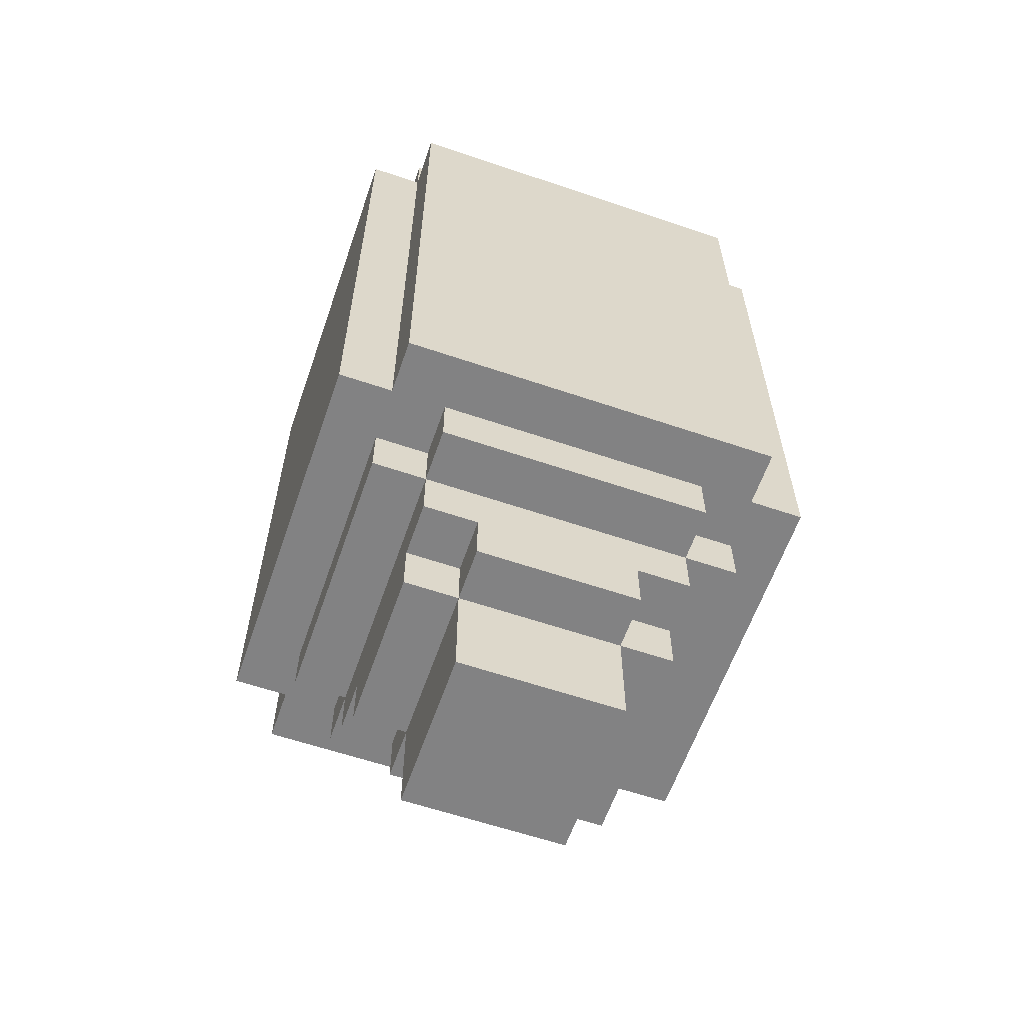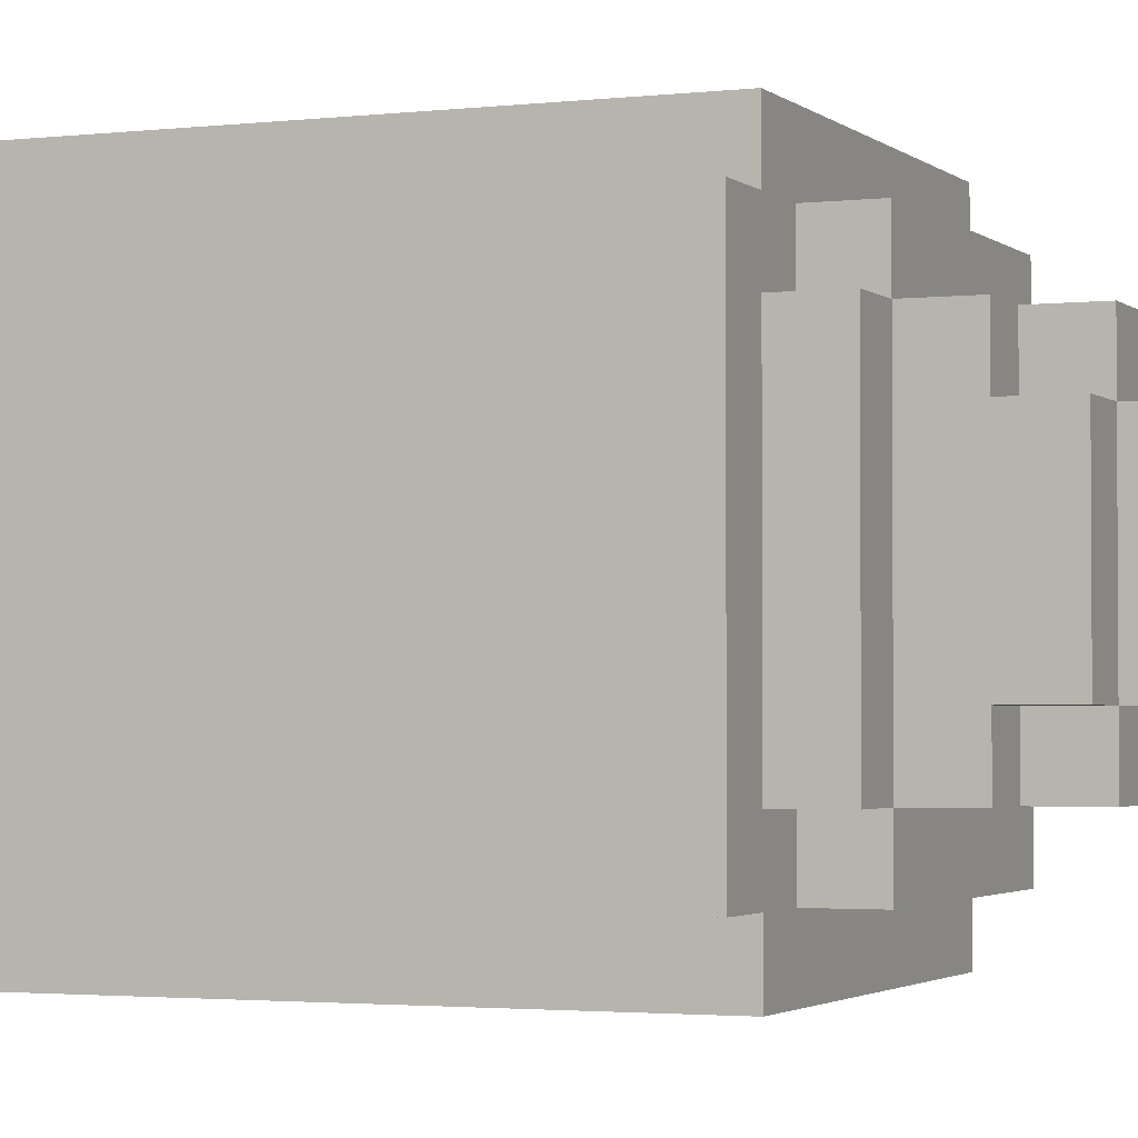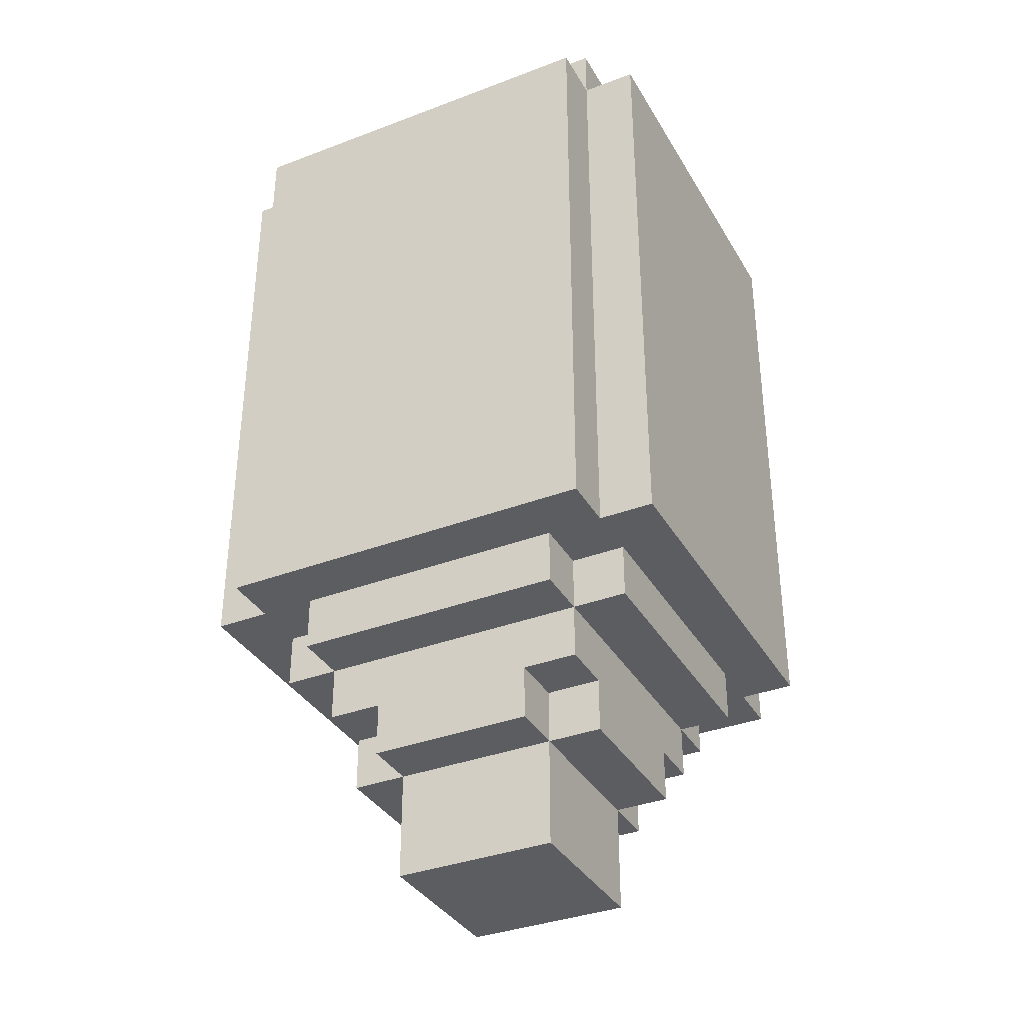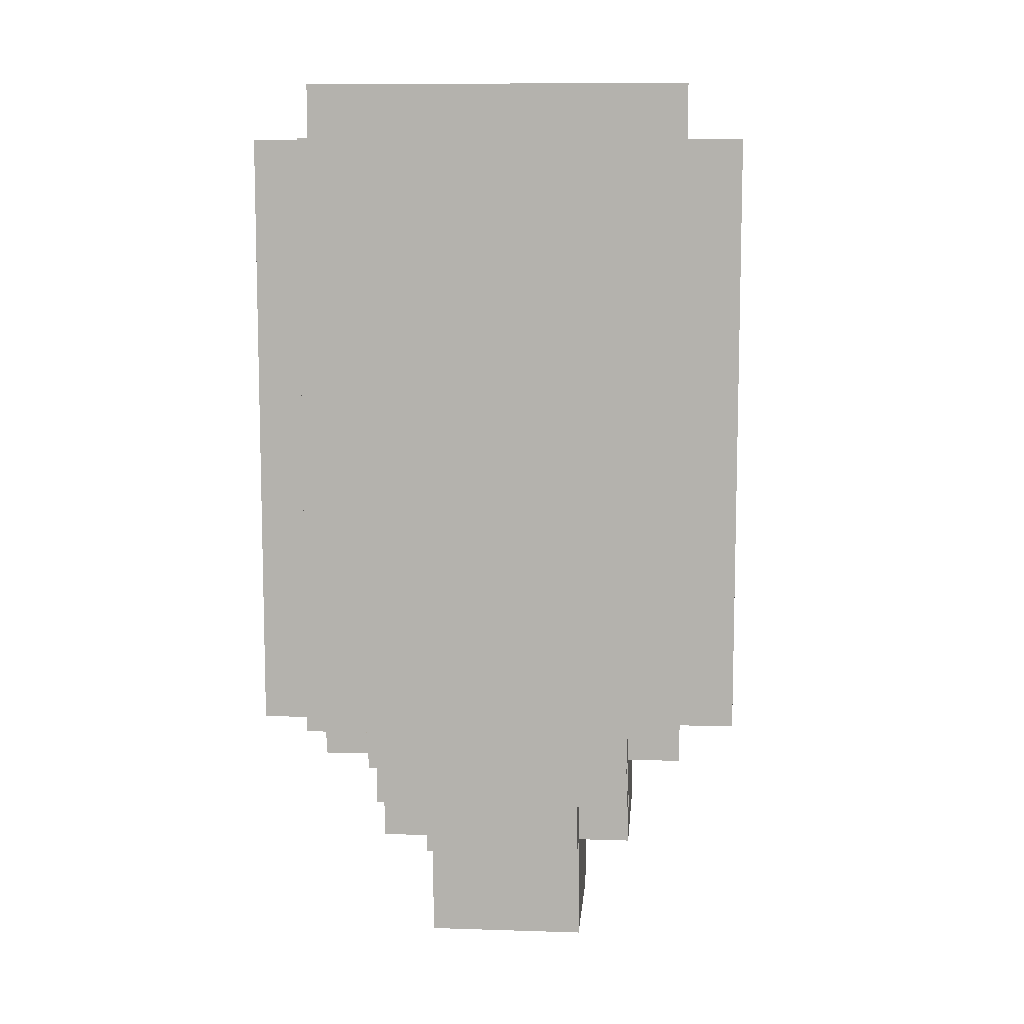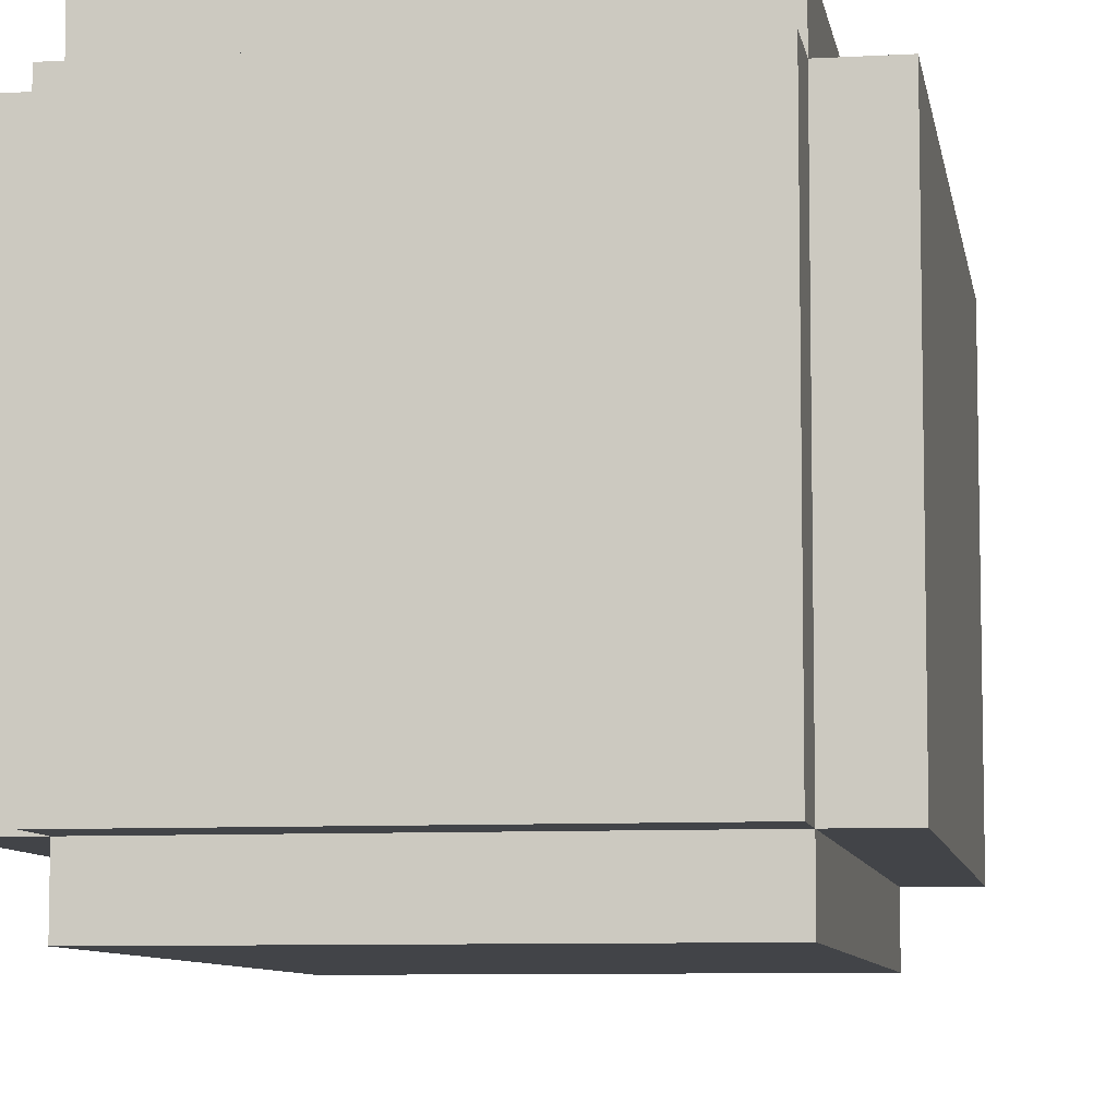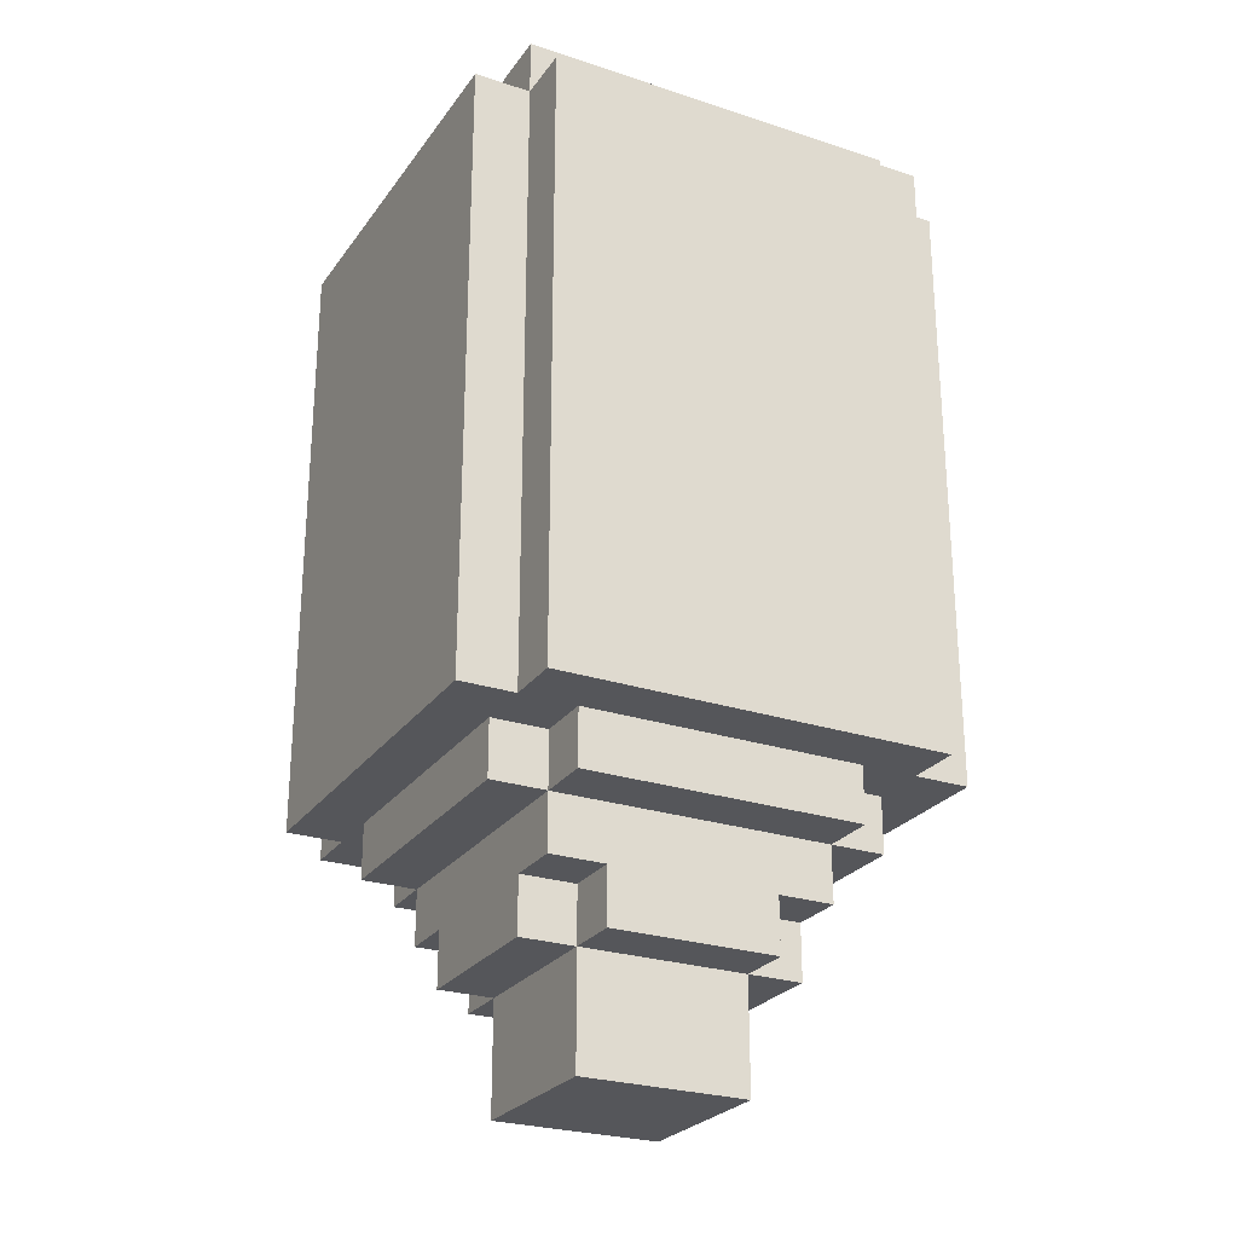
<metadata>
{"format":"obj","ext":"obj","renderer":"f3d","projection":"perspective","resolution":1024,"background":"white","views":[{"elev":-60.9,"azim":70.9,"up":"+Z"},{"elev":-2.3,"azim":112.8,"up":"+Y"},{"elev":-35.6,"azim":-153.4,"up":"+Z"},{"elev":9.4,"azim":-85.2,"up":"+Z"},{"elev":-7.8,"azim":9.1,"up":"+Y"},{"elev":-25.9,"azim":62.5,"up":"+Z"}]}
</metadata>
<code>
o Bottle_Water-5
v 0.09 0.07 -0.02261
v 0.09 -0.07 -0.02261
v 0.09 0.07 0.03739
v 0.09 -0.07 0.03739
v 0.09 0.07 0.1974
v 0.09 -0.07 0.1974
v 0.07 0.05 -0.04261
v 0.07 -0.05 -0.04261
v 0.07 0.09 -0.02261
v 0.07 0.07 -0.02261
v 0.07 0.05 -0.02261
v 0.07 -0.05 -0.02261
v 0.07 -0.07 -0.02261
v 0.07 -0.09 -0.02261
v 0.07 0.09 0.03739
v 0.07 0.07 0.03739
v 0.07 -0.07 0.03739
v 0.07 -0.09 0.03739
v 0.07 0.09 0.1974
v 0.07 0.07 0.1974
v 0.07 -0.07 0.1974
v 0.07 -0.09 0.1974
v 0.07 0.07 0.2174
v 0.07 -0.07 0.2174
v 0.05 0.03 -0.08261
v 0.05 -0.03 -0.08261
v 0.05 0.05 -0.06261
v 0.05 0.03 -0.06261
v 0.05 -0.03 -0.06261
v 0.05 -0.05 -0.06261
v 0.05 0.07 -0.04261
v 0.05 0.05 -0.04261
v 0.05 -0.05 -0.04261
v 0.05 -0.07 -0.04261
v 0.05 0.07 -0.02261
v 0.05 0.05 -0.02261
v 0.05 -0.05 -0.02261
v 0.05 -0.07 -0.02261
v 0.03 0.03 -0.1226
v 0.03 -0.03 -0.1226
v 0.03 0.05 -0.08261
v 0.03 0.03 -0.08261
v 0.03 -0.03 -0.08261
v 0.03 -0.05 -0.08261
v 0.03 0.05 -0.06261
v 0.03 0.03 -0.06261
v 0.03 -0.03 -0.06261
v 0.03 -0.05 -0.06261
v -0.03 0.03 -0.1226
v -0.03 -0.03 -0.1226
v -0.03 0.05 -0.08261
v -0.03 0.03 -0.08261
v -0.03 -0.03 -0.08261
v -0.03 -0.05 -0.08261
v -0.03 0.05 -0.06261
v -0.03 0.03 -0.06261
v -0.03 -0.03 -0.06261
v -0.03 -0.05 -0.06261
v -0.05 0.03 -0.08261
v -0.05 -0.03 -0.08261
v -0.05 0.05 -0.06261
v -0.05 0.03 -0.06261
v -0.05 -0.03 -0.06261
v -0.05 -0.05 -0.06261
v -0.05 0.07 -0.04261
v -0.05 0.05 -0.04261
v -0.05 -0.05 -0.04261
v -0.05 -0.07 -0.04261
v -0.05 0.07 -0.02261
v -0.05 0.05 -0.02261
v -0.05 -0.05 -0.02261
v -0.05 -0.07 -0.02261
v -0.07 0.05 -0.04261
v -0.07 -0.05 -0.04261
v -0.07 0.09 -0.02261
v -0.07 0.07 -0.02261
v -0.07 0.05 -0.02261
v -0.07 -0.05 -0.02261
v -0.07 -0.07 -0.02261
v -0.07 -0.09 -0.02261
v -0.07 0.09 0.03739
v -0.07 0.07 0.03739
v -0.07 -0.07 0.03739
v -0.07 -0.09 0.03739
v -0.07 0.09 0.1974
v -0.07 0.07 0.1974
v -0.07 -0.07 0.1974
v -0.07 -0.09 0.1974
v -0.07 0.07 0.2174
v -0.07 -0.07 0.2174
v -0.09 0.07 -0.02261
v -0.09 -0.07 -0.02261
v -0.09 0.07 0.03739
v -0.09 -0.07 0.03739
v -0.09 0.07 0.1974
v -0.09 -0.07 0.1974
v 0.07 0.09 -0.02261
v 0.07 0.09 0.03739
v 0.07 0.09 0.1974
v -0.07 0.09 -0.02261
v -0.07 0.09 0.03739
v -0.07 0.09 0.1974
v 0.09 0.07 -0.02261
v 0.09 0.07 0.03739
v 0.09 0.07 0.1974
v 0.07 0.07 -0.02261
v 0.07 0.07 0.03739
v 0.07 0.07 0.1974
v 0.07 0.07 0.2174
v 0.05 0.07 -0.04261
v 0.05 0.07 -0.02261
v -0.05 0.07 -0.04261
v -0.05 0.07 -0.02261
v -0.07 0.07 -0.02261
v -0.07 0.07 0.03739
v -0.07 0.07 0.1974
v -0.07 0.07 0.2174
v -0.09 0.07 -0.02261
v -0.09 0.07 0.03739
v -0.09 0.07 0.1974
v 0.07 0.05 -0.04261
v 0.07 0.05 -0.02261
v 0.05 0.05 -0.06261
v 0.05 0.05 -0.04261
v 0.05 0.05 -0.02261
v 0.03 0.05 -0.08261
v 0.03 0.05 -0.06261
v -0.03 0.05 -0.08261
v -0.03 0.05 -0.06261
v -0.05 0.05 -0.06261
v -0.05 0.05 -0.04261
v -0.05 0.05 -0.02261
v -0.07 0.05 -0.04261
v -0.07 0.05 -0.02261
v 0.05 0.03 -0.08261
v 0.05 0.03 -0.06261
v 0.03 0.03 -0.1226
v 0.03 0.03 -0.08261
v 0.03 0.03 -0.06261
v -0.03 0.03 -0.1226
v -0.03 0.03 -0.08261
v -0.03 0.03 -0.06261
v -0.05 0.03 -0.08261
v -0.05 0.03 -0.06261
v 0.05 -0.03 -0.08261
v 0.05 -0.03 -0.06261
v 0.03 -0.03 -0.1226
v 0.03 -0.03 -0.08261
v 0.03 -0.03 -0.06261
v -0.03 -0.03 -0.1226
v -0.03 -0.03 -0.08261
v -0.03 -0.03 -0.06261
v -0.05 -0.03 -0.08261
v -0.05 -0.03 -0.06261
v 0.07 -0.05 -0.04261
v 0.07 -0.05 -0.02261
v 0.05 -0.05 -0.06261
v 0.05 -0.05 -0.04261
v 0.05 -0.05 -0.02261
v 0.03 -0.05 -0.08261
v 0.03 -0.05 -0.06261
v -0.03 -0.05 -0.08261
v -0.03 -0.05 -0.06261
v -0.05 -0.05 -0.06261
v -0.05 -0.05 -0.04261
v -0.05 -0.05 -0.02261
v -0.07 -0.05 -0.04261
v -0.07 -0.05 -0.02261
v 0.09 -0.07 -0.02261
v 0.09 -0.07 0.03739
v 0.09 -0.07 0.1974
v 0.07 -0.07 -0.02261
v 0.07 -0.07 0.03739
v 0.07 -0.07 0.1974
v 0.07 -0.07 0.2174
v 0.05 -0.07 -0.04261
v 0.05 -0.07 -0.02261
v -0.05 -0.07 -0.04261
v -0.05 -0.07 -0.02261
v -0.07 -0.07 -0.02261
v -0.07 -0.07 0.03739
v -0.07 -0.07 0.1974
v -0.07 -0.07 0.2174
v -0.09 -0.07 -0.02261
v -0.09 -0.07 0.03739
v -0.09 -0.07 0.1974
v 0.07 -0.09 -0.02261
v 0.07 -0.09 0.03739
v 0.07 -0.09 0.1974
v -0.07 -0.09 -0.02261
v -0.07 -0.09 0.03739
v -0.07 -0.09 0.1974
v 0.03 0.03 -0.1226
v -0.03 0.03 -0.1226
v 0.03 -0.03 -0.1226
v -0.03 -0.03 -0.1226
v 0.03 0.05 -0.08261
v -0.03 0.05 -0.08261
v 0.05 0.03 -0.08261
v 0.03 0.03 -0.08261
v -0.03 0.03 -0.08261
v -0.05 0.03 -0.08261
v 0.05 -0.03 -0.08261
v 0.03 -0.03 -0.08261
v -0.03 -0.03 -0.08261
v -0.05 -0.03 -0.08261
v 0.03 -0.05 -0.08261
v -0.03 -0.05 -0.08261
v 0.05 0.05 -0.06261
v 0.03 0.05 -0.06261
v -0.03 0.05 -0.06261
v -0.05 0.05 -0.06261
v 0.05 0.03 -0.06261
v 0.03 0.03 -0.06261
v -0.03 0.03 -0.06261
v -0.05 0.03 -0.06261
v 0.05 -0.03 -0.06261
v 0.03 -0.03 -0.06261
v -0.03 -0.03 -0.06261
v -0.05 -0.03 -0.06261
v 0.05 -0.05 -0.06261
v 0.03 -0.05 -0.06261
v -0.03 -0.05 -0.06261
v -0.05 -0.05 -0.06261
v 0.05 0.07 -0.04261
v -0.05 0.07 -0.04261
v 0.07 0.05 -0.04261
v 0.05 0.05 -0.04261
v -0.05 0.05 -0.04261
v -0.07 0.05 -0.04261
v 0.07 -0.05 -0.04261
v 0.05 -0.05 -0.04261
v -0.05 -0.05 -0.04261
v -0.07 -0.05 -0.04261
v 0.05 -0.07 -0.04261
v -0.05 -0.07 -0.04261
v 0.07 0.09 -0.02261
v -0.07 0.09 -0.02261
v 0.09 0.07 -0.02261
v 0.07 0.07 -0.02261
v 0.05 0.07 -0.02261
v -0.05 0.07 -0.02261
v -0.07 0.07 -0.02261
v -0.09 0.07 -0.02261
v 0.07 0.05 -0.02261
v 0.05 0.05 -0.02261
v -0.05 0.05 -0.02261
v -0.07 0.05 -0.02261
v 0.07 -0.05 -0.02261
v 0.05 -0.05 -0.02261
v -0.05 -0.05 -0.02261
v -0.07 -0.05 -0.02261
v 0.09 -0.07 -0.02261
v 0.07 -0.07 -0.02261
v 0.05 -0.07 -0.02261
v -0.05 -0.07 -0.02261
v -0.07 -0.07 -0.02261
v -0.09 -0.07 -0.02261
v 0.07 -0.09 -0.02261
v -0.07 -0.09 -0.02261
v 0.07 0.09 0.1974
v -0.07 0.09 0.1974
v 0.09 0.07 0.1974
v 0.07 0.07 0.1974
v -0.07 0.07 0.1974
v -0.09 0.07 0.1974
v 0.09 -0.07 0.1974
v 0.07 -0.07 0.1974
v -0.07 -0.07 0.1974
v -0.09 -0.07 0.1974
v 0.07 -0.09 0.1974
v -0.07 -0.09 0.1974
v 0.07 0.07 0.2174
v -0.07 0.07 0.2174
v 0.07 -0.07 0.2174
v -0.07 -0.07 0.2174
f 3 2 1
f 4 2 3
f 5 4 3
f 6 4 5
f 11 8 7
f 12 8 11
f 15 10 9
f 16 10 15
f 17 14 13
f 18 14 17
f 19 16 15
f 20 16 19
f 21 18 17
f 22 18 21
f 23 21 20
f 24 21 23
f 28 26 25
f 29 26 28
f 32 28 27
f 32 30 29
f 32 29 28
f 33 30 32
f 35 32 31
f 36 32 35
f 37 34 33
f 38 34 37
f 42 40 39
f 43 40 42
f 45 42 41
f 46 42 45
f 47 44 43
f 48 44 47
f 49 50 52
f 52 50 53
f 51 52 55
f 55 52 56
f 53 54 57
f 57 54 58
f 59 60 62
f 62 60 63
f 61 62 66
f 63 64 66
f 62 63 66
f 66 64 67
f 65 66 69
f 69 66 70
f 67 68 71
f 71 68 72
f 73 74 77
f 77 74 78
f 75 76 81
f 81 76 82
f 79 80 83
f 83 80 84
f 81 82 85
f 85 82 86
f 83 84 87
f 87 84 88
f 86 87 89
f 89 87 90
f 91 92 93
f 93 92 94
f 93 94 95
f 95 94 96
f 100 98 97
f 101 99 98
f 101 98 100
f 102 99 101
f 106 104 103
f 107 105 104
f 107 104 106
f 108 105 107
f 112 111 110
f 113 111 112
f 116 109 108
f 117 109 116
f 118 115 114
f 119 116 115
f 119 115 118
f 120 116 119
f 124 122 121
f 125 122 124
f 127 124 123
f 128 127 126
f 129 124 127
f 129 127 128
f 130 124 129
f 131 124 130
f 133 132 131
f 134 132 133
f 138 136 135
f 139 136 138
f 140 138 137
f 141 138 140
f 143 142 141
f 144 142 143
f 145 146 148
f 148 146 149
f 147 148 150
f 150 148 151
f 151 152 153
f 153 152 154
f 155 156 158
f 158 156 159
f 157 158 161
f 160 161 162
f 161 158 163
f 162 161 163
f 163 158 164
f 164 158 165
f 165 166 167
f 167 166 168
f 169 170 172
f 170 171 173
f 172 170 173
f 173 171 174
f 176 177 178
f 178 177 179
f 174 175 182
f 182 175 183
f 180 181 184
f 181 182 185
f 184 181 185
f 185 182 186
f 187 188 190
f 188 189 191
f 190 188 191
f 191 189 192
f 195 194 193
f 196 194 195
f 200 198 197
f 201 198 200
f 203 200 199
f 204 200 203
f 205 202 201
f 206 202 205
f 207 205 204
f 208 205 207
f 213 210 209
f 214 210 213
f 215 212 211
f 216 212 215
f 221 218 217
f 222 218 221
f 223 220 219
f 224 220 223
f 228 226 225
f 229 226 228
f 231 228 227
f 232 228 231
f 233 230 229
f 234 230 233
f 235 233 232
f 236 233 235
f 240 238 237
f 241 238 240
f 242 238 241
f 243 238 242
f 245 240 239
f 245 241 240
f 246 241 245
f 247 244 243
f 247 243 242
f 248 244 247
f 249 245 239
f 252 244 248
f 253 250 249
f 253 249 239
f 254 250 253
f 255 250 254
f 256 252 251
f 257 244 252
f 257 252 256
f 258 244 257
f 259 255 254
f 259 256 255
f 259 257 256
f 260 257 259
f 261 262 264
f 264 262 265
f 263 264 267
f 267 264 268
f 265 266 269
f 269 266 270
f 268 269 271
f 271 269 272
f 273 274 275
f 275 274 276

</code>
